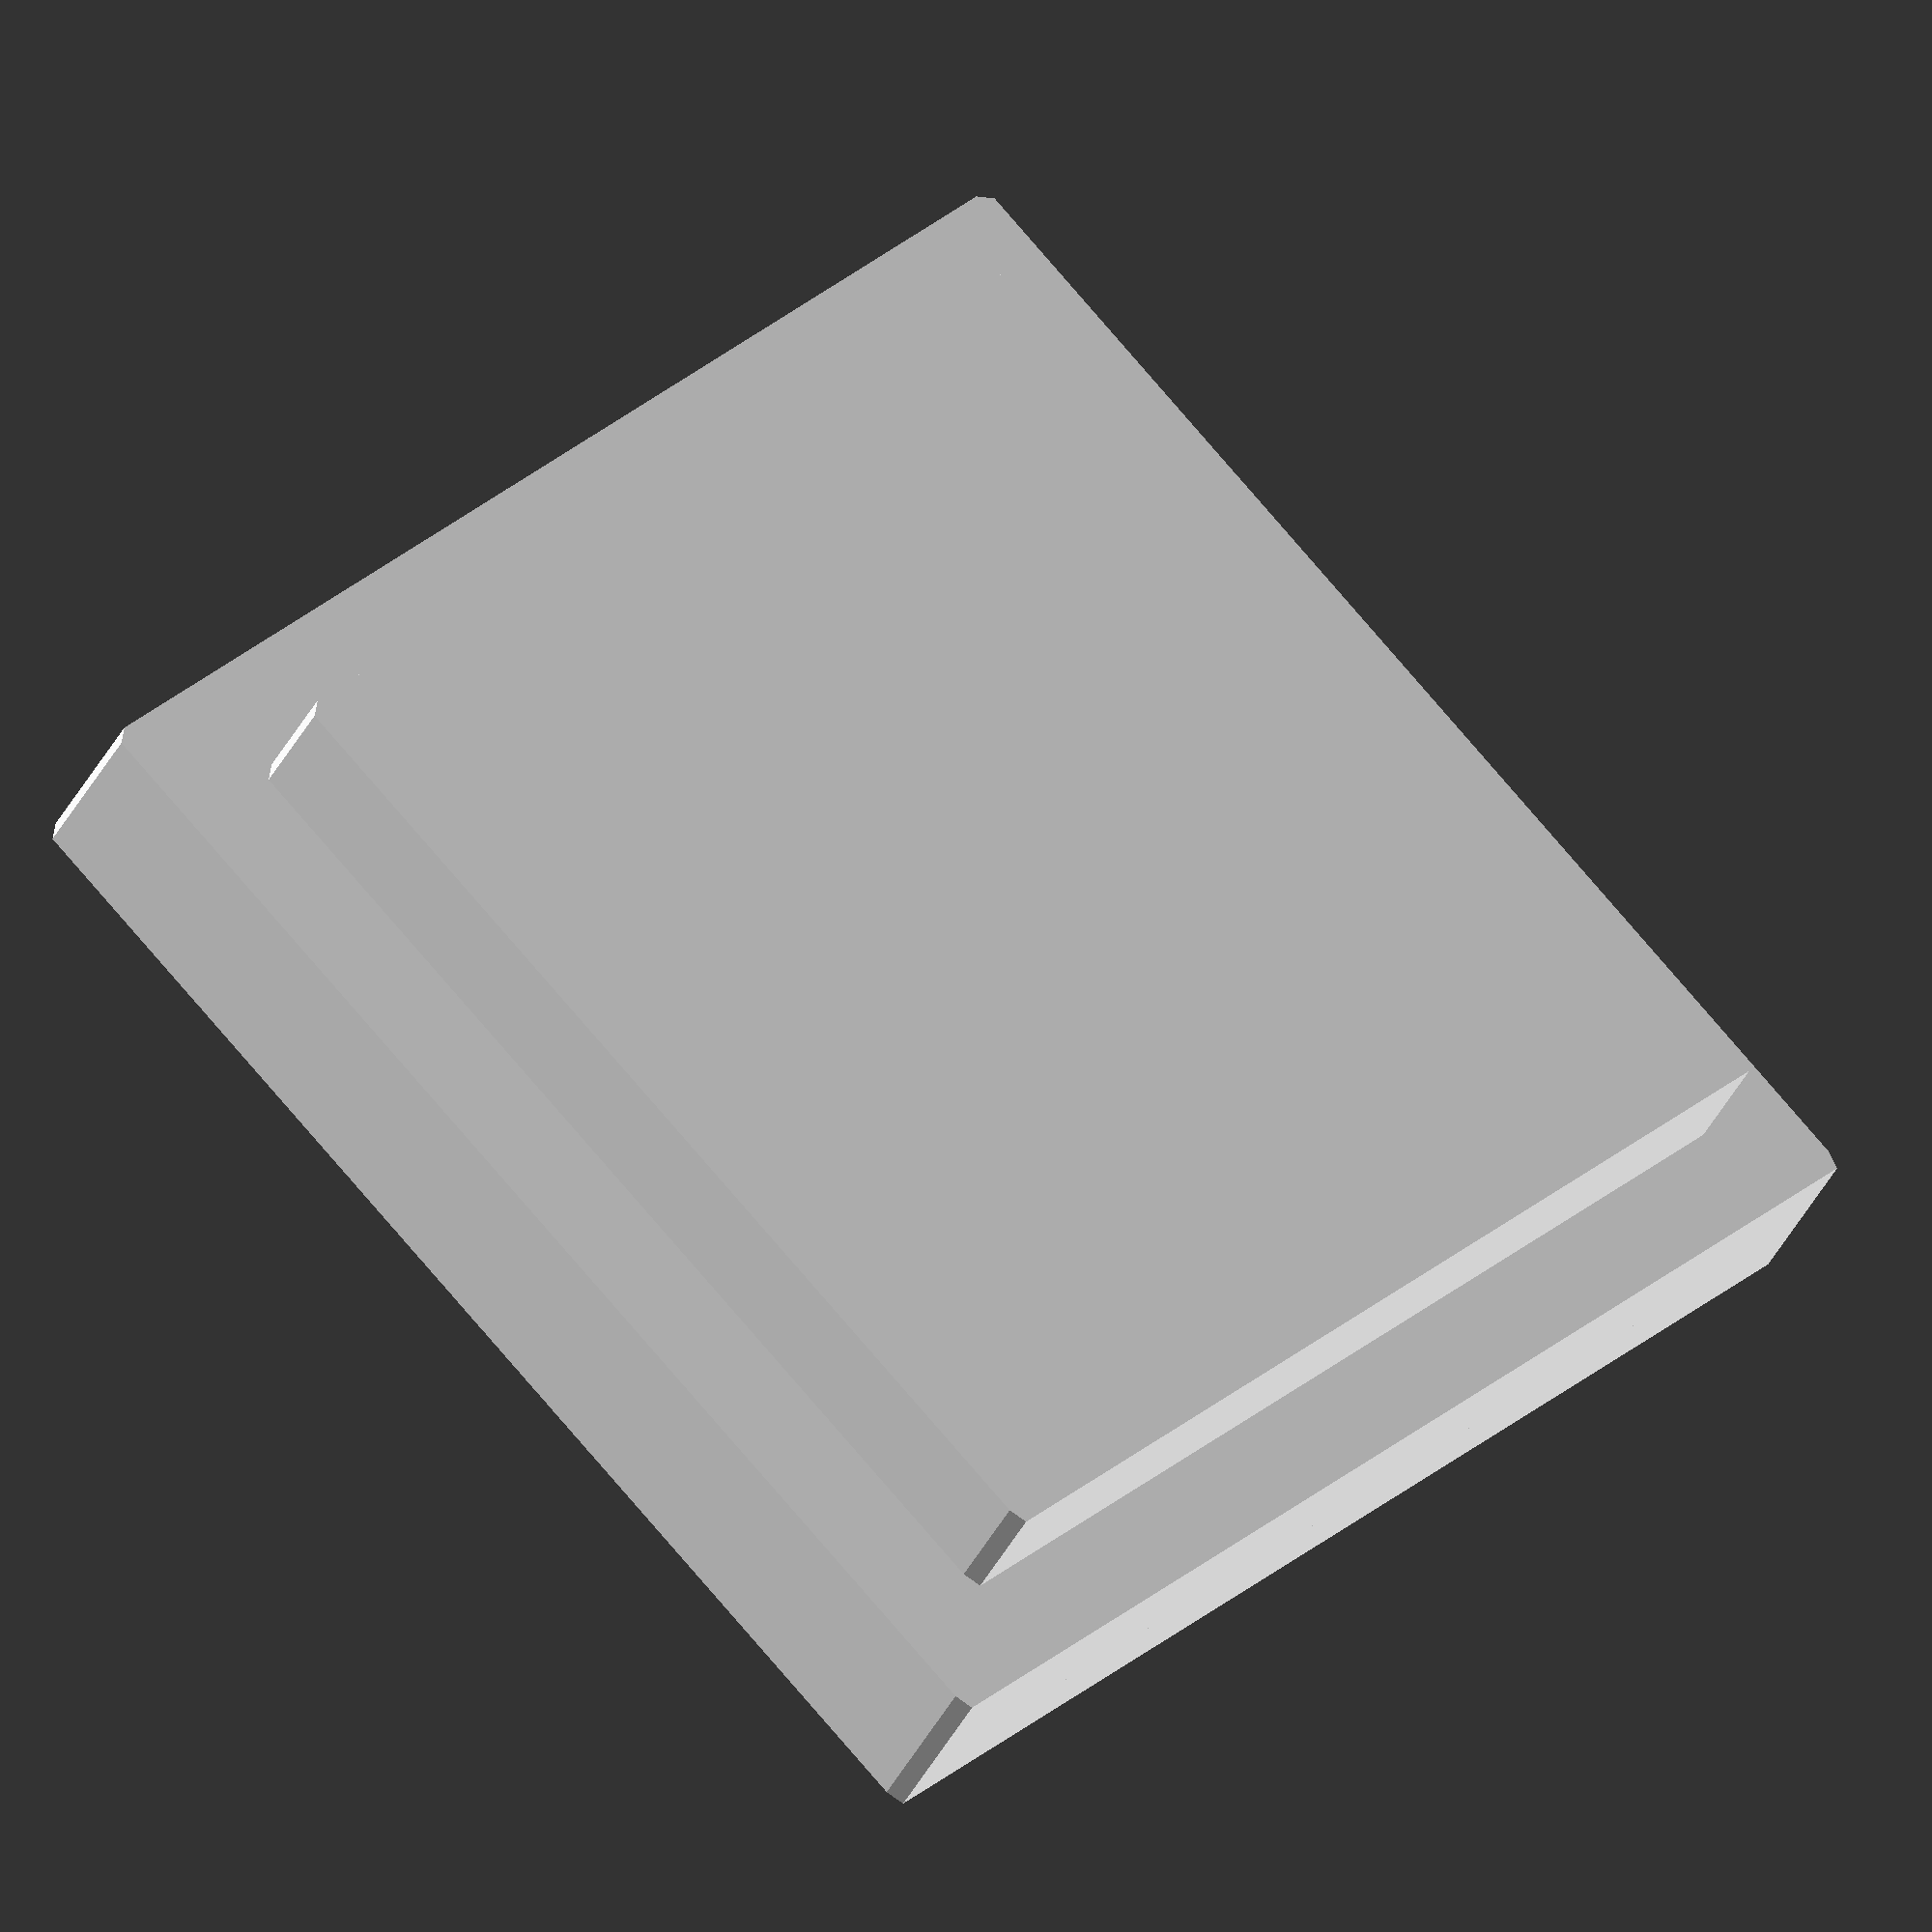
<openscad>
length = 75.6;
lip_width = 3;
lip_depth = 4.5;
lip_length = length;
lip_thickness = 1.6;
base_height = 6;
base_x_offset = 0;
base_y_offset = 0;
base_z_offset = lip_depth;
base_length = length;
cap_x_offset = 6;
cap_y_offset = 6;
cap_z_offset = lip_depth + base_height;
cap_length = 63;
cap_height = 7;
base_dimentions = [
[0, 0, 0],
[base_length, 0, 0],
[0, base_length, 0],
[base_length, base_length, 0]
];
lip_dimentions = [
[0, 0, 0],
[lip_length, 0, 0],
[0, lip_length, 0],
[lip_length, lip_length, 0]
];
negative_lip_dimentions = [
[lip_thickness,lip_thickness, 0],
[lip_length -lip_thickness, lip_thickness, 0],
[lip_thickness, lip_length -lip_thickness, 0],
[lip_length -lip_thickness, lip_length -lip_thickness, 0]
];
cap_dimentions = [
[0, 0, 0],
[cap_length, 0, 0],
[0, cap_length, 0],
[cap_length, cap_length, 0]
];

difference(){
	hull(){
		for(dimention = lip_dimentions){
			translate(dimention){
				cylinder(lip_depth);
			}
		}
	}
	hull(){
		for(dimention = negative_lip_dimentions){
			translate(dimention){
				cylinder(lip_depth);
			}
		}
	}
}

translate([base_x_offset, base_y_offset, base_z_offset]){
	hull(){
		for (dimention = base_dimentions){
				translate(dimention){
					cylinder(base_height);
				}
			}
		}
}

translate([cap_x_offset, cap_y_offset, cap_z_offset]){
	hull(){
		for (dimention = cap_dimentions){
				translate(dimention){
					cylinder(cap_height);
				}
			}
		}
}

</openscad>
<views>
elev=215.4 azim=45.6 roll=202.6 proj=o view=solid
</views>
